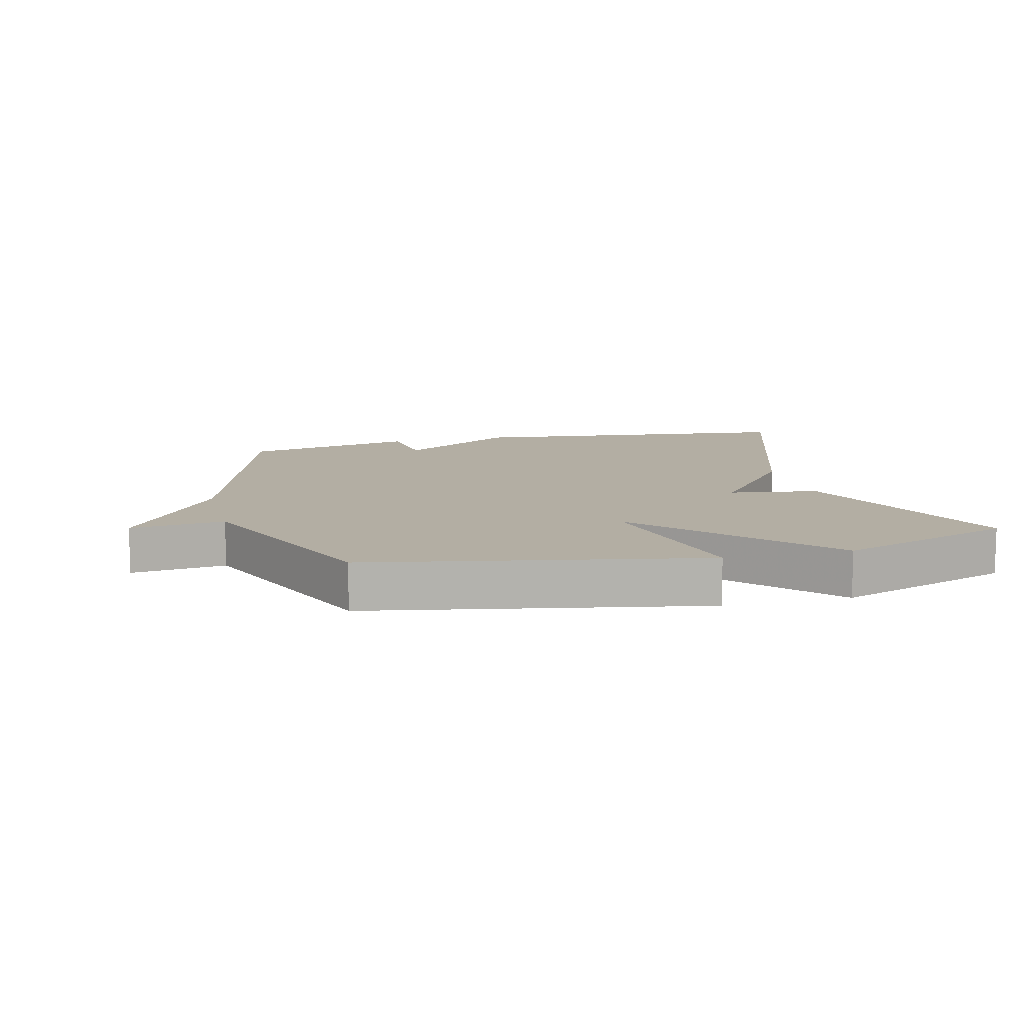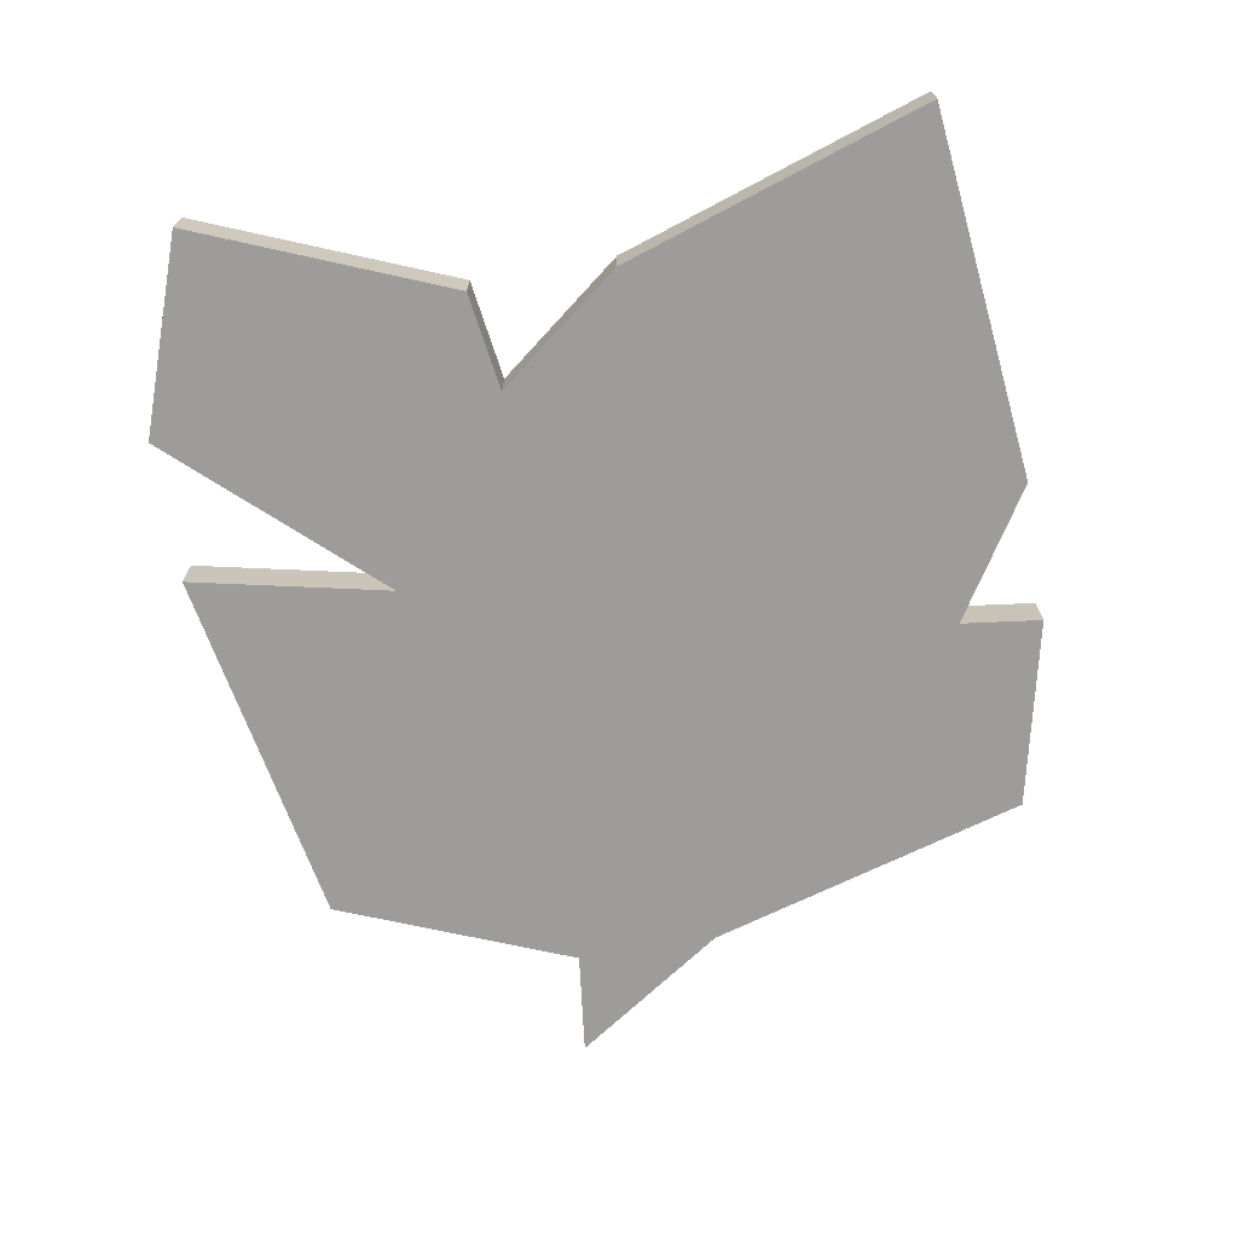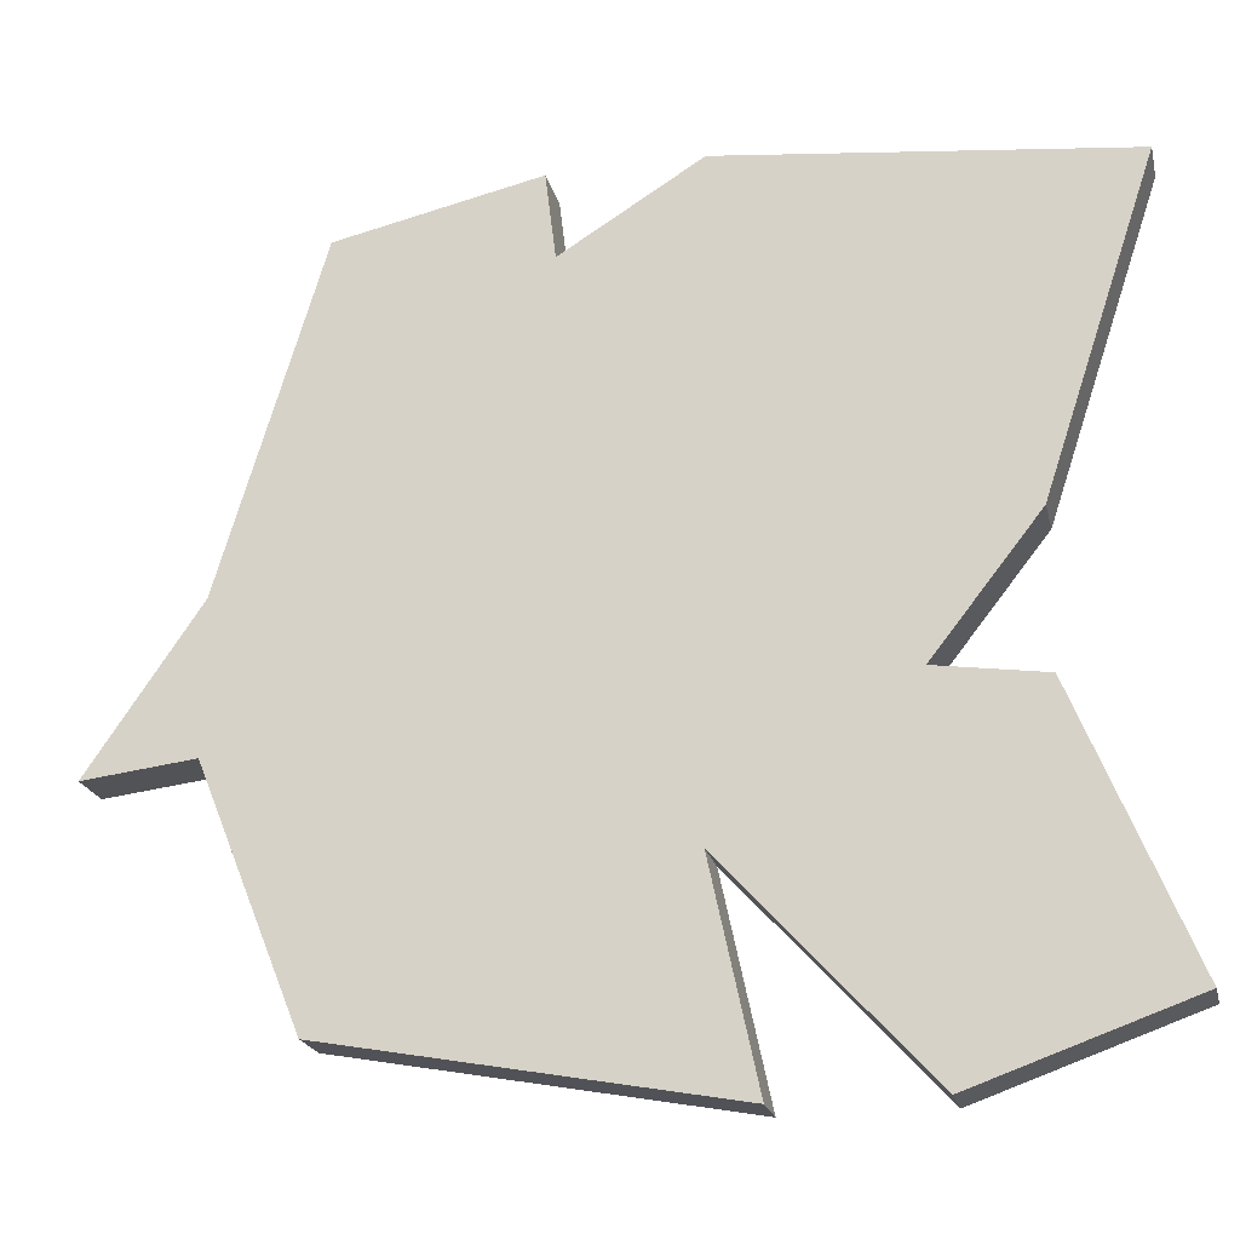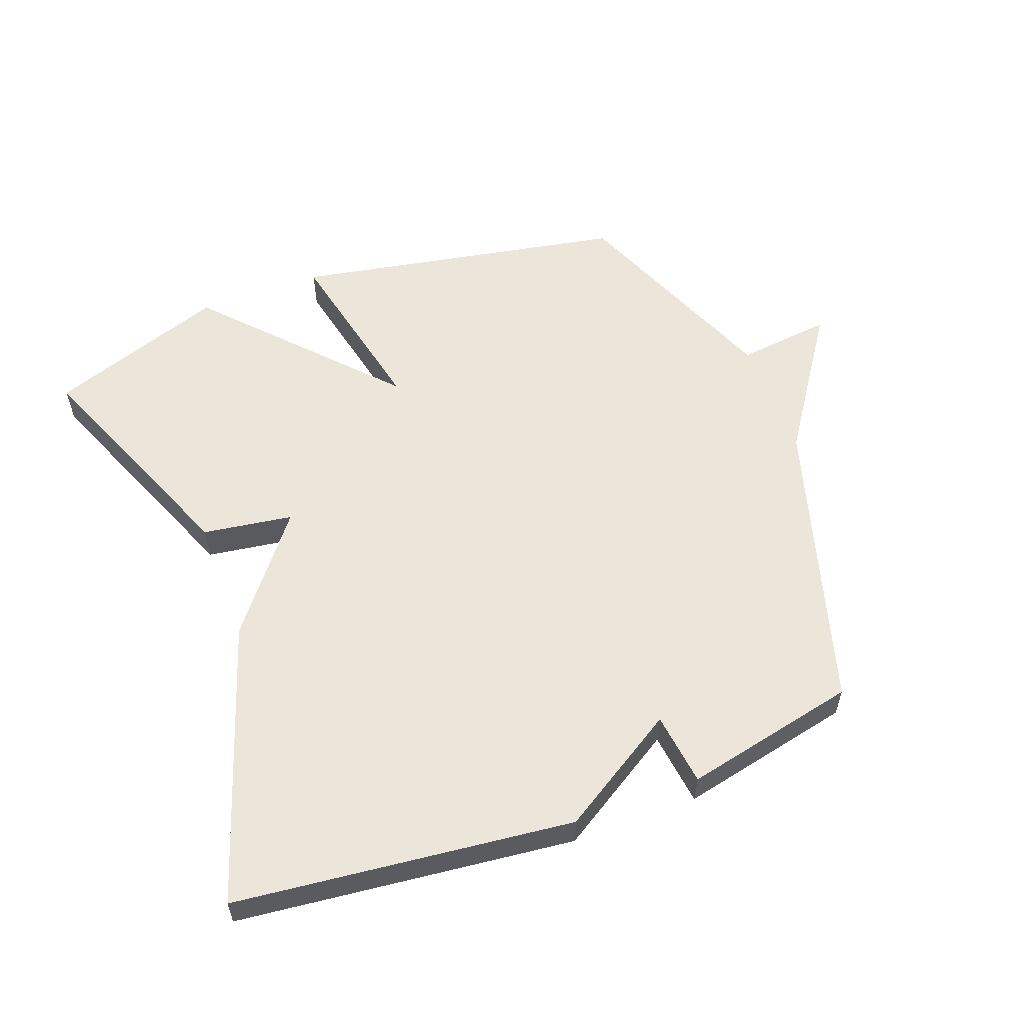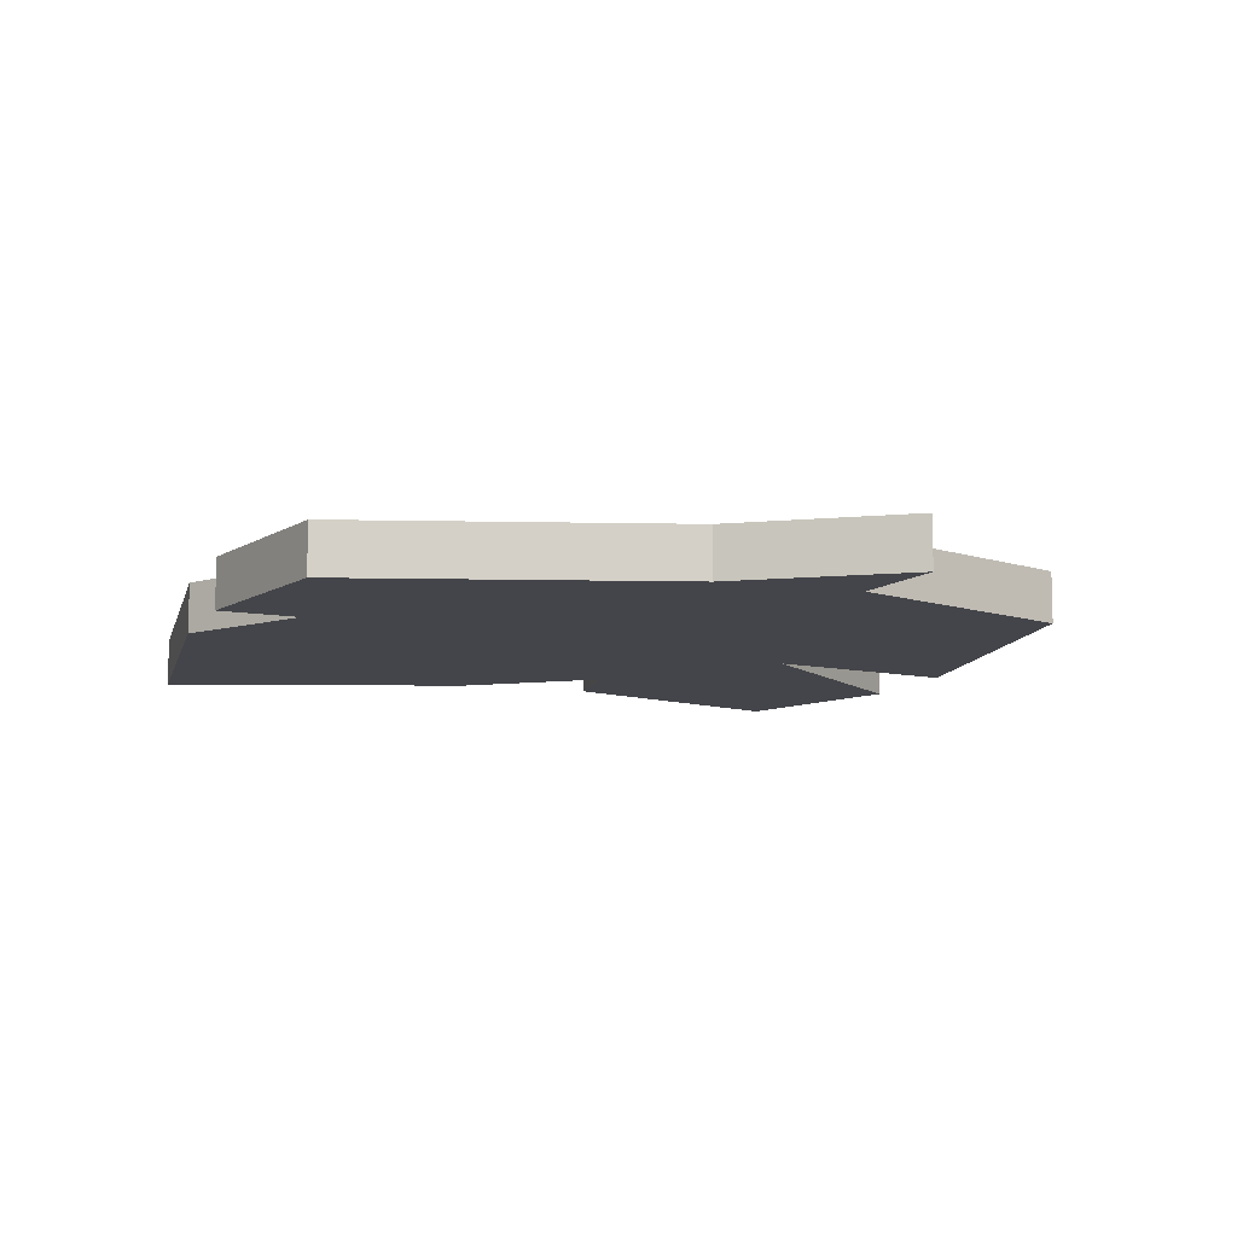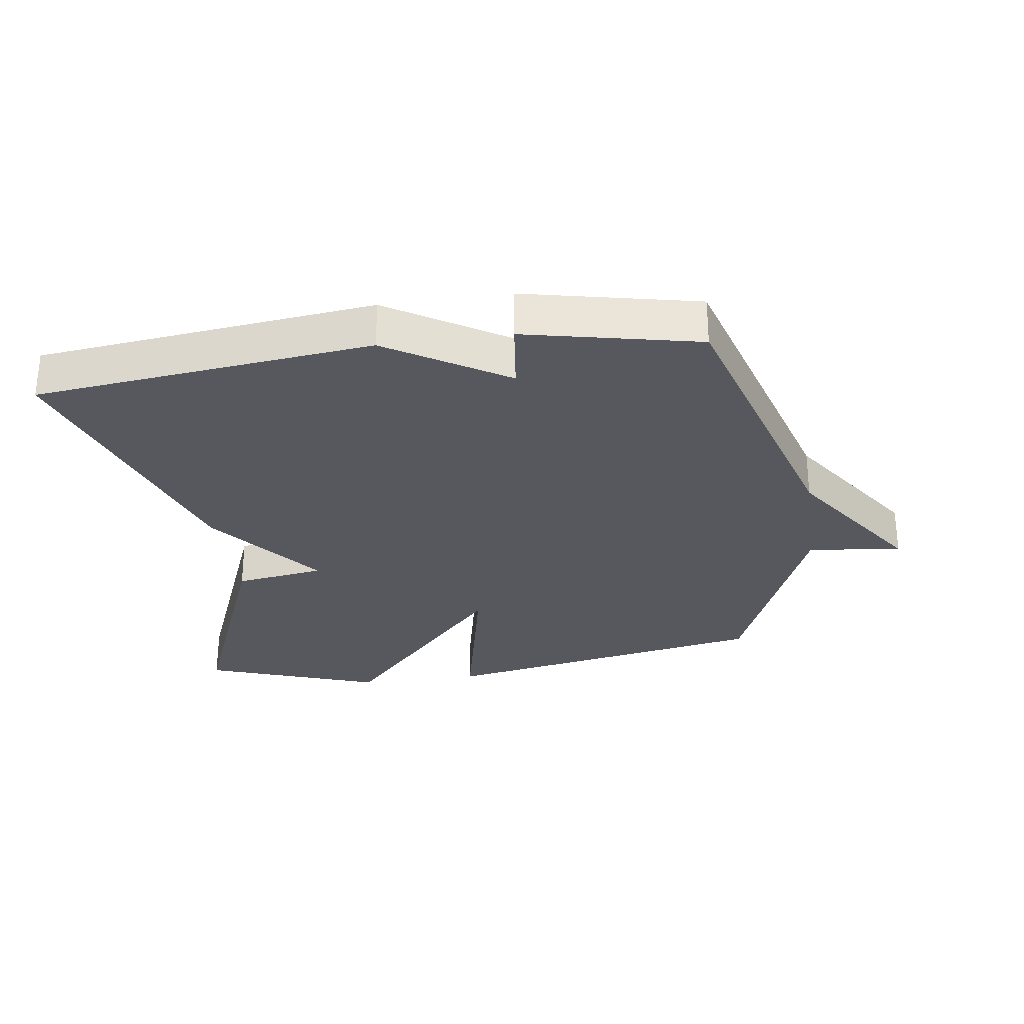
<metadata>
{"format":"obj","ext":"obj","renderer":"f3d","projection":"perspective","resolution":1024,"background":"white","views":[{"elev":11.0,"azim":166.0,"up":"+Y"},{"elev":-70.0,"azim":-80.5,"up":"+Y"},{"elev":-21.5,"azim":-166.8,"up":"+Z"},{"elev":56.7,"azim":-20.6,"up":"+Y"},{"elev":-9.3,"azim":70.2,"up":"+Y"},{"elev":-28.9,"azim":8.1,"up":"+Y"}]}
</metadata>
<code>
v -0.5 0.07 0.5
v 0.028 0.07 0.559
v 0.214 0.07 0.444
v 0.228 0.07 0.559
v 0.5 0.07 0.5
v 0.637 0.07 0.039
v 0.785 0.07 -0.178
v 0.637 0.07 -0.161
v 0.5 0.07 -0.5
v -0.022 0.07 -0.598
v 0.039 0.07 -0.312
v -0.222 0.07 -0.598
v -0.5 0.07 -0.5
v -0.354 0.07 -0.139
v -0.213 0.07 -0.118
v -0.354 0.07 0.061
v -0.5 0 0.5
v 0.028 0 0.559
v 0.214 0 0.444
v 0.228 0 0.559
v 0.5 0 0.5
v 0.637 0 0.039
v 0.785 0 -0.178
v 0.637 0 -0.161
v 0.5 0 -0.5
v -0.022 0 -0.598
v 0.039 0 -0.312
v -0.222 0 -0.598
v -0.5 0 -0.5
v -0.354 0 -0.139
v -0.213 0 -0.118
v -0.354 0 0.061
f 1 2 3
f 16 1 3
f 15 16 3
f 13 14 15
f 12 13 15
f 11 12 15
f 11 15 3
f 10 11 3
f 9 10 3
f 8 9 3
f 8 3 4
f 7 8 4
f 6 7 4
f 4 5 6
f 19 18 17
f 19 17 32
f 19 32 31
f 31 30 29
f 31 29 28
f 31 28 27
f 19 31 27
f 19 27 26
f 19 26 25
f 19 25 24
f 20 19 24
f 20 24 23
f 20 23 22
f 22 21 20
f 1 17 18 2
f 2 18 19 3
f 3 19 20 4
f 4 20 21 5
f 5 21 22 6
f 6 22 23 7
f 7 23 24 8
f 8 24 25 9
f 9 25 26 10
f 10 26 27 11
f 11 27 28 12
f 12 28 29 13
f 13 29 30 14
f 14 30 31 15
f 15 31 32 16
f 16 32 17 1

</code>
